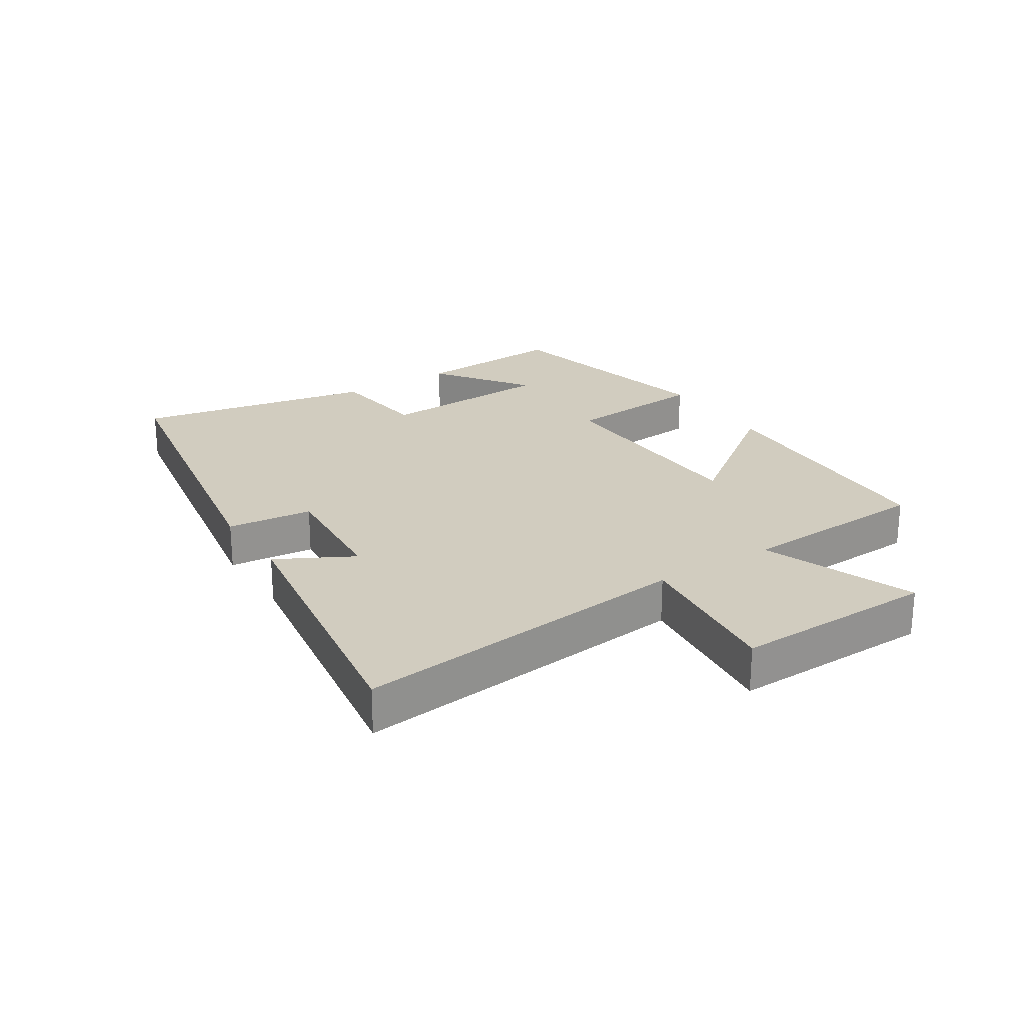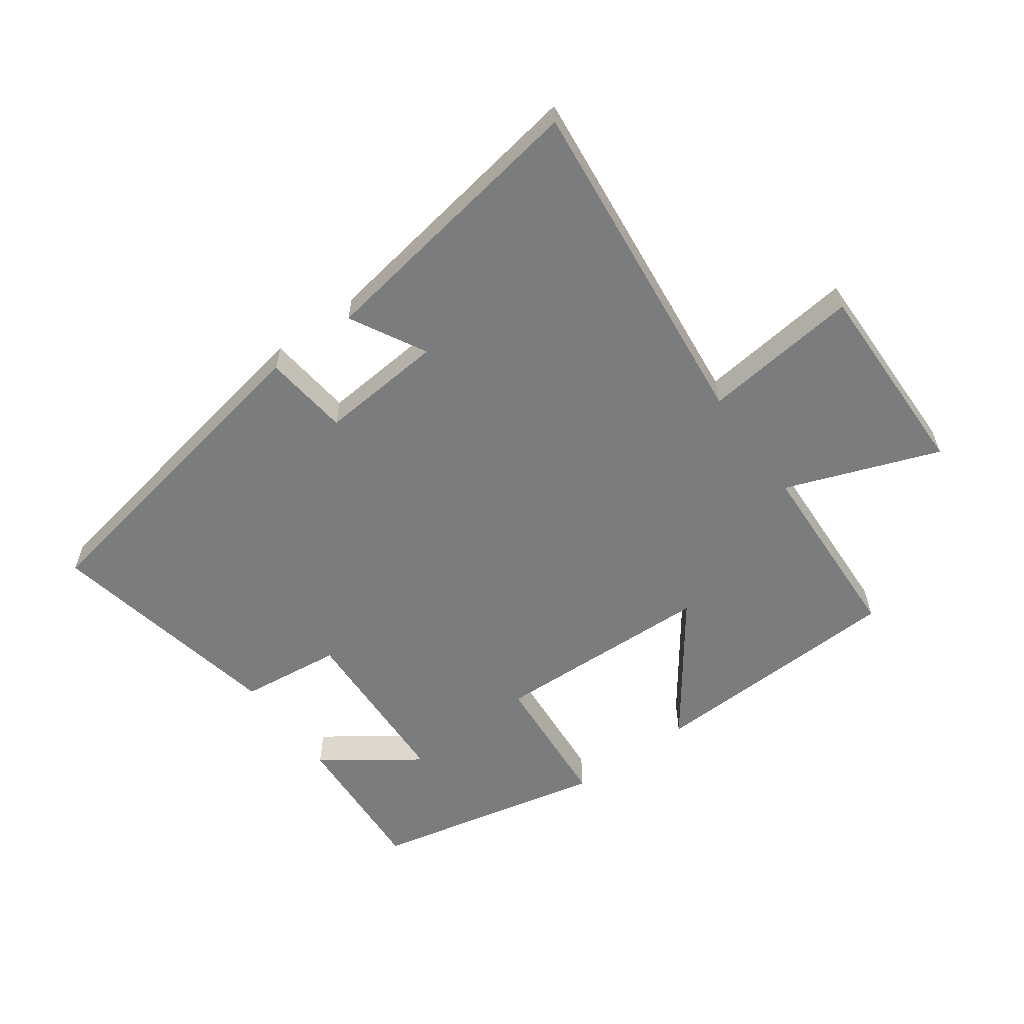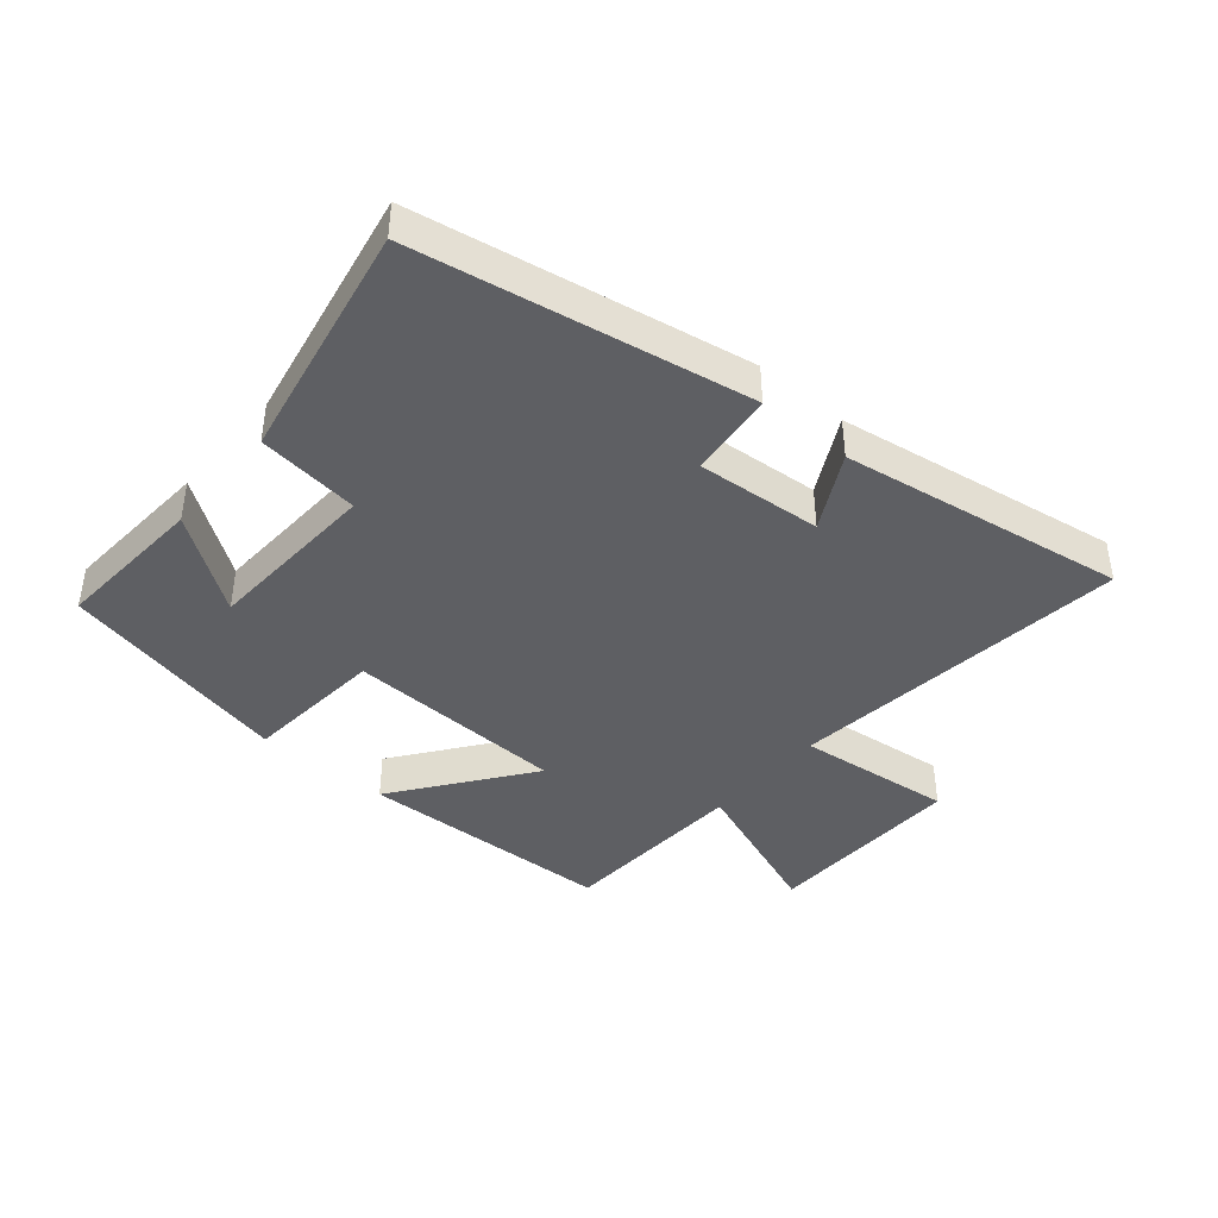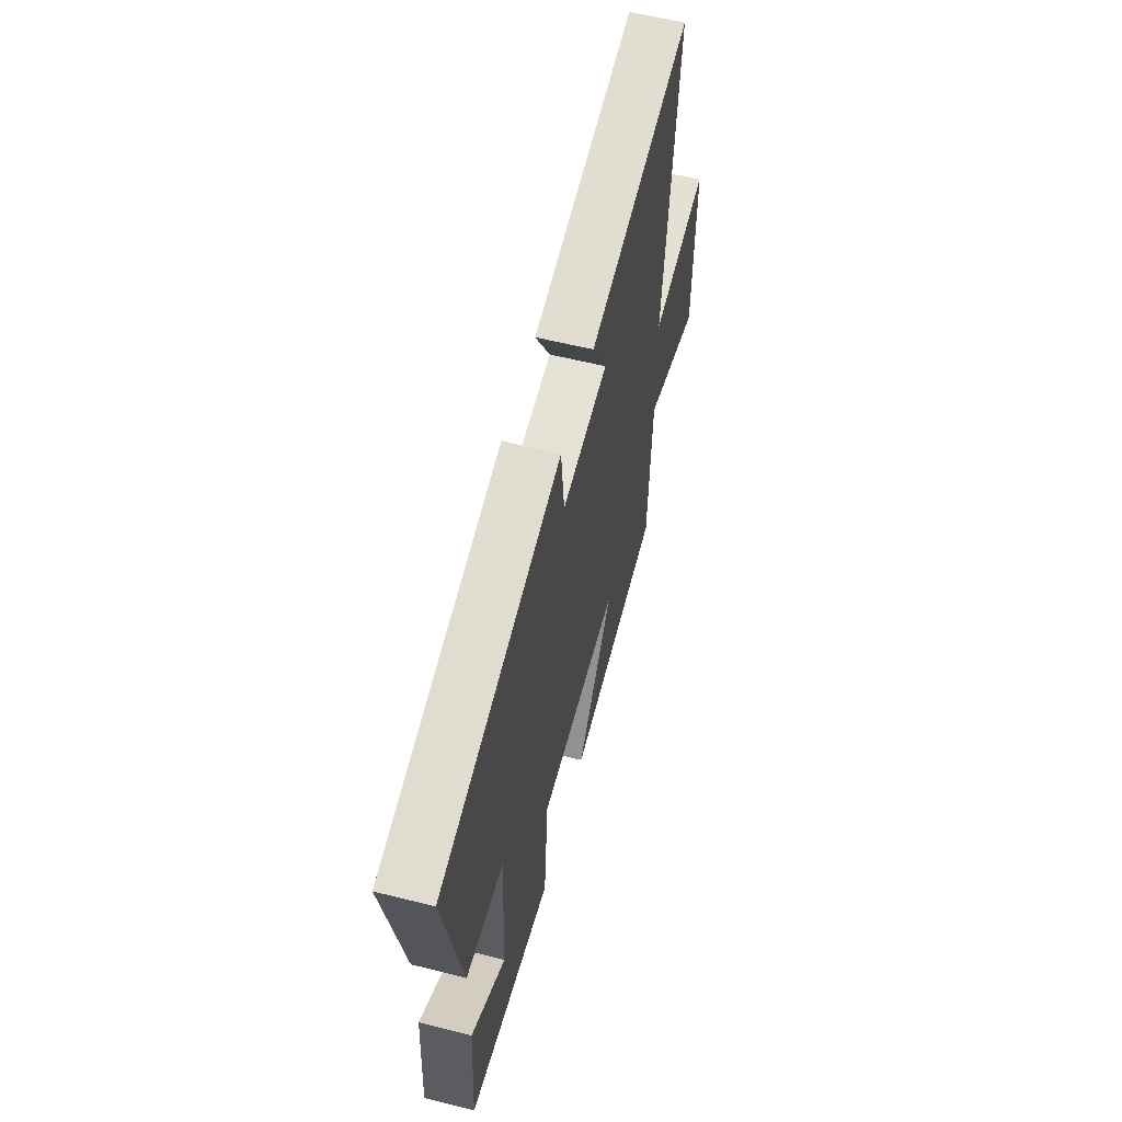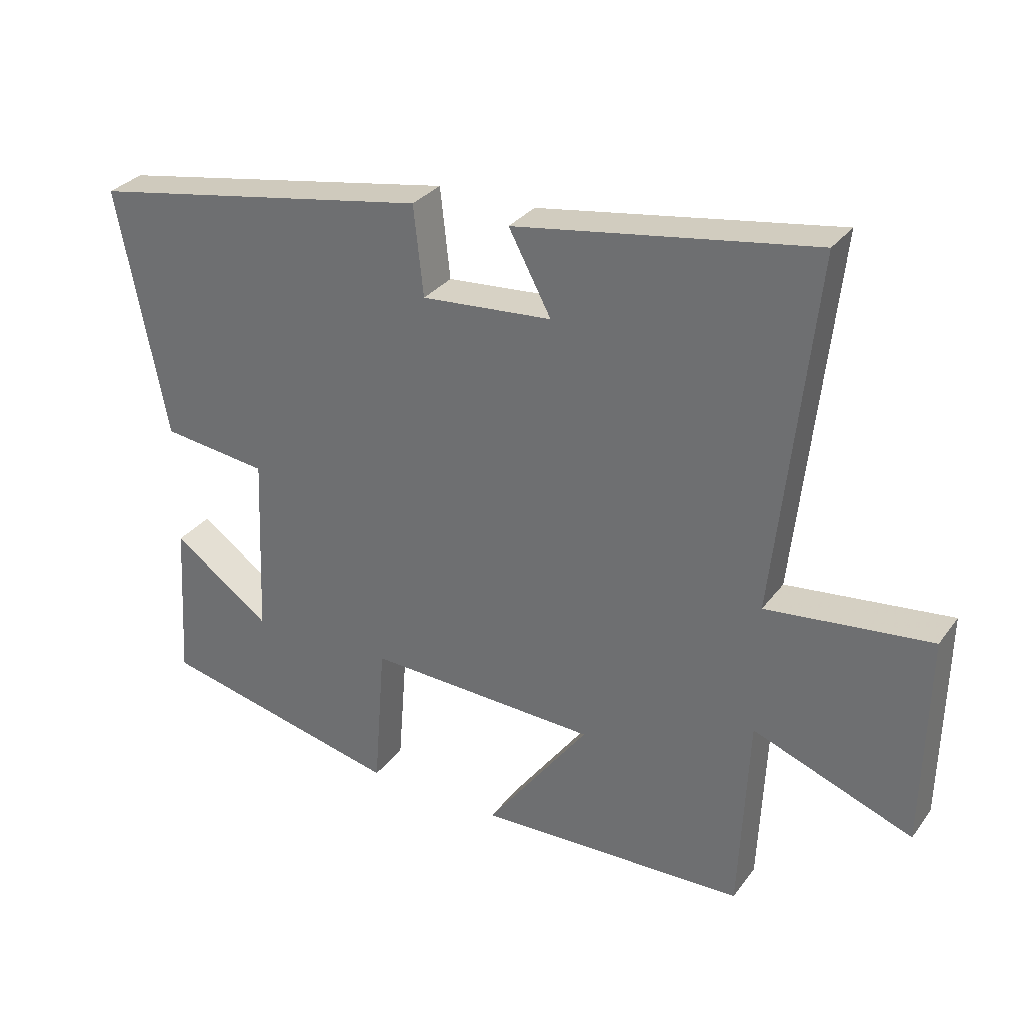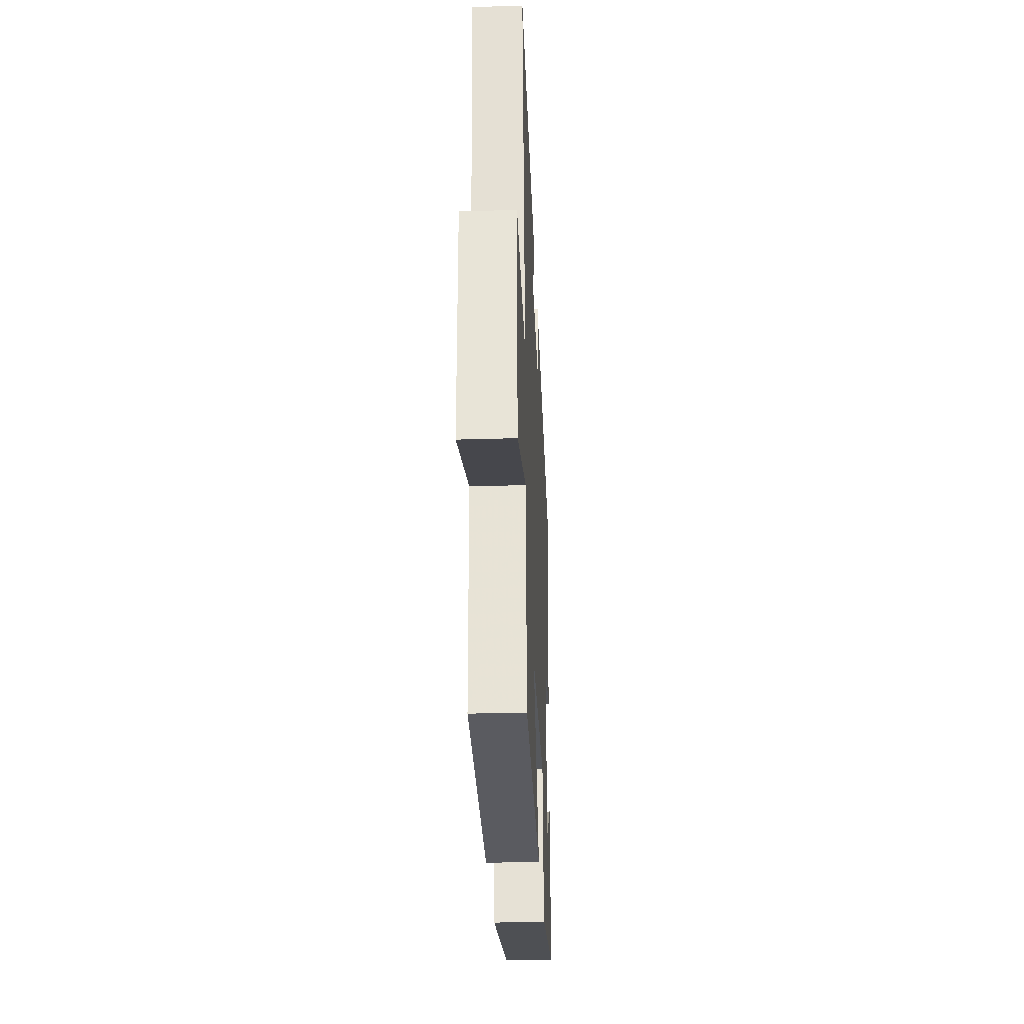
<metadata>
{"format":"obj","ext":"obj","renderer":"f3d","projection":"perspective","resolution":1024,"background":"white","views":[{"elev":23.8,"azim":57.1,"up":"+Y"},{"elev":-58.6,"azim":36.1,"up":"+Y"},{"elev":-41.4,"azim":-40.4,"up":"+Y"},{"elev":58.8,"azim":-75.5,"up":"+Z"},{"elev":30.9,"azim":30.1,"up":"+Z"},{"elev":-31.6,"azim":92.5,"up":"+Z"}]}
</metadata>
<code>
v 0.559 0.07 0.572
v 0.5 0.07 0.025
v 0.751 0.07 0.053
v 0.745 0.07 -0.271
v 0.5 0.07 -0.179
v 0.486 0.07 -0.486
v 0.073 0.07 -0.5
v 0.231 0.07 -0.286
v -0.123 0.07 -0.272
v -0.141 0.07 -0.5
v -0.515 0.07 -0.416
v -0.5 0.07 -0.171
v -0.349 0.07 -0.279
v -0.337 0.07 0.003
v -0.5 0.07 0.023
v -0.575 0.07 0.406
v -0.047 0.07 0.5
v -0.032 0.07 0.363
v 0.168 0.07 0.379
v 0.103 0.07 0.5
v 0.559 0 0.572
v 0.5 0 0.025
v 0.751 0 0.053
v 0.745 0 -0.271
v 0.5 0 -0.179
v 0.486 0 -0.486
v 0.073 0 -0.5
v 0.231 0 -0.286
v -0.123 0 -0.272
v -0.141 0 -0.5
v -0.515 0 -0.416
v -0.5 0 -0.171
v -0.349 0 -0.279
v -0.337 0 0.003
v -0.5 0 0.023
v -0.575 0 0.406
v -0.047 0 0.5
v -0.032 0 0.363
v 0.168 0 0.379
v 0.103 0 0.5
f 19 20 1 2
f 18 19 2
f 16 17 18
f 15 16 18
f 14 15 18
f 13 14 18 2
f 10 11 12 13
f 9 10 13
f 9 13 2 3
f 8 9 3
f 5 6 7 8
f 5 8 3
f 3 4 5
f 22 21 40 39
f 22 39 38
f 38 37 36
f 38 36 35
f 38 35 34
f 22 38 34 33
f 33 32 31 30
f 33 30 29
f 23 22 33 29
f 23 29 28
f 28 27 26 25
f 23 28 25
f 25 24 23
f 1 21 22 2
f 2 22 23 3
f 3 23 24 4
f 4 24 25 5
f 5 25 26 6
f 6 26 27 7
f 7 27 28 8
f 8 28 29 9
f 9 29 30 10
f 10 30 31 11
f 11 31 32 12
f 12 32 33 13
f 13 33 34 14
f 14 34 35 15
f 15 35 36 16
f 16 36 37 17
f 17 37 38 18
f 18 38 39 19
f 19 39 40 20
f 20 40 21 1

</code>
